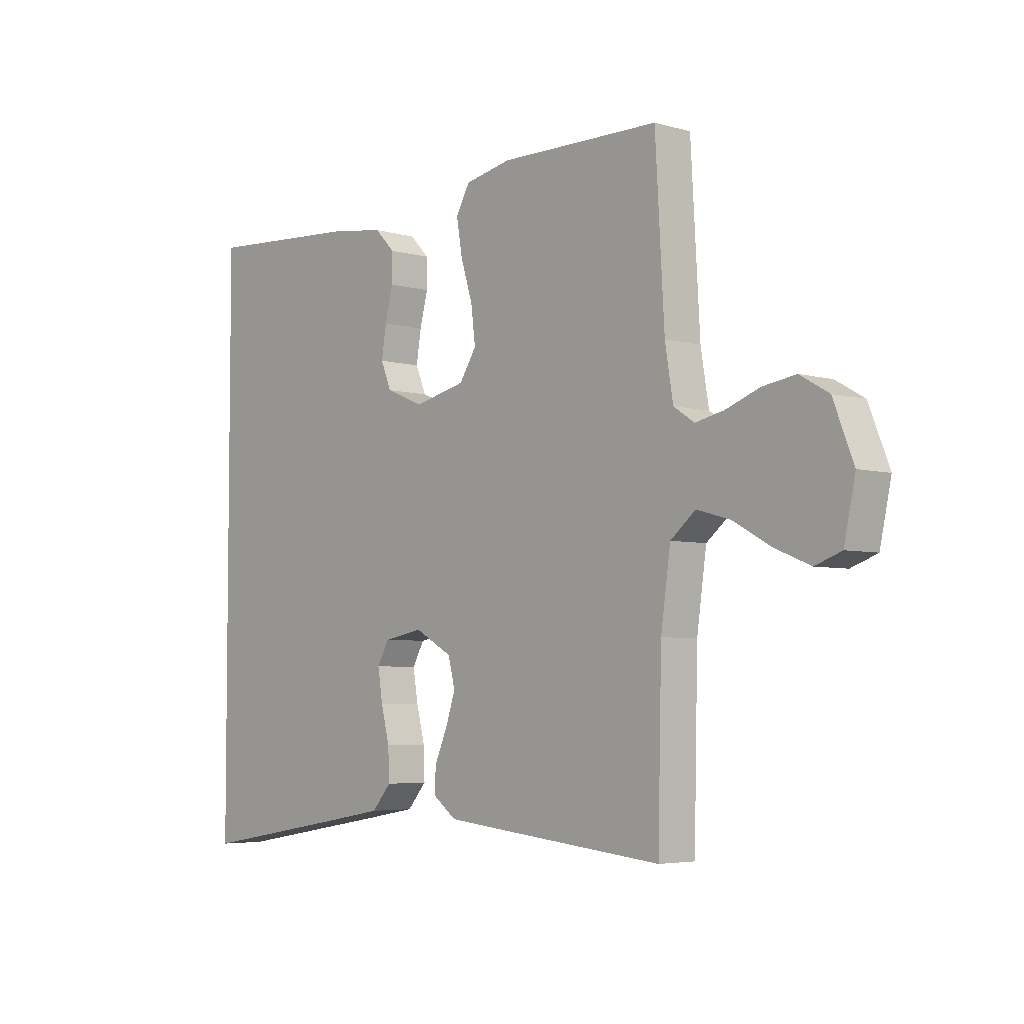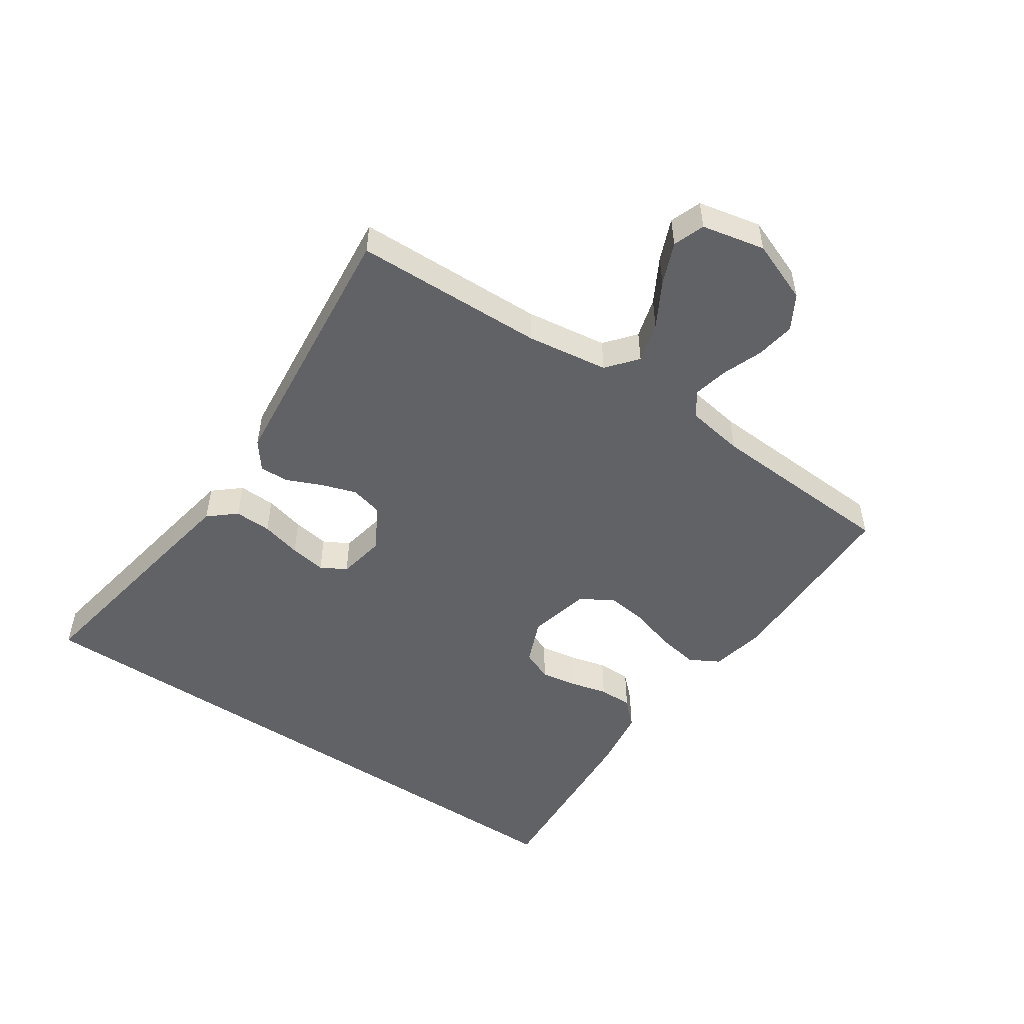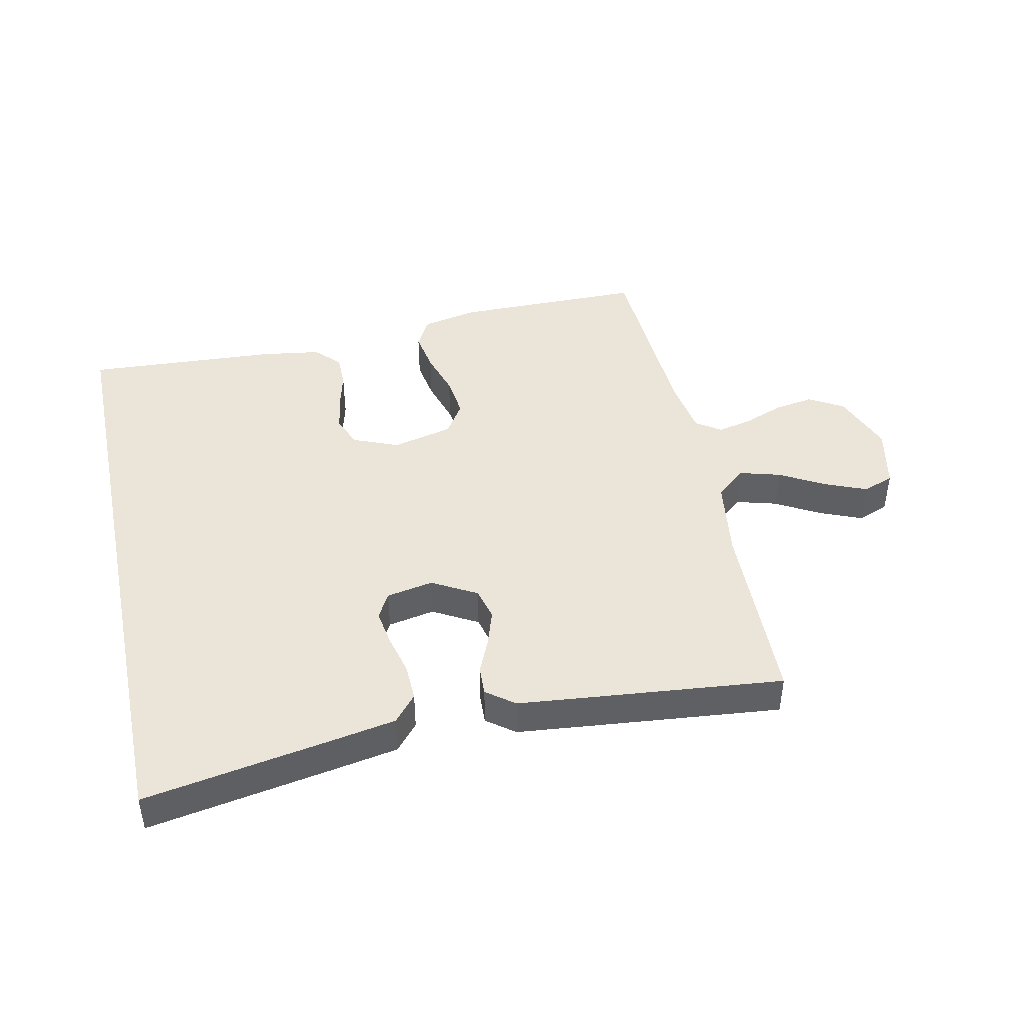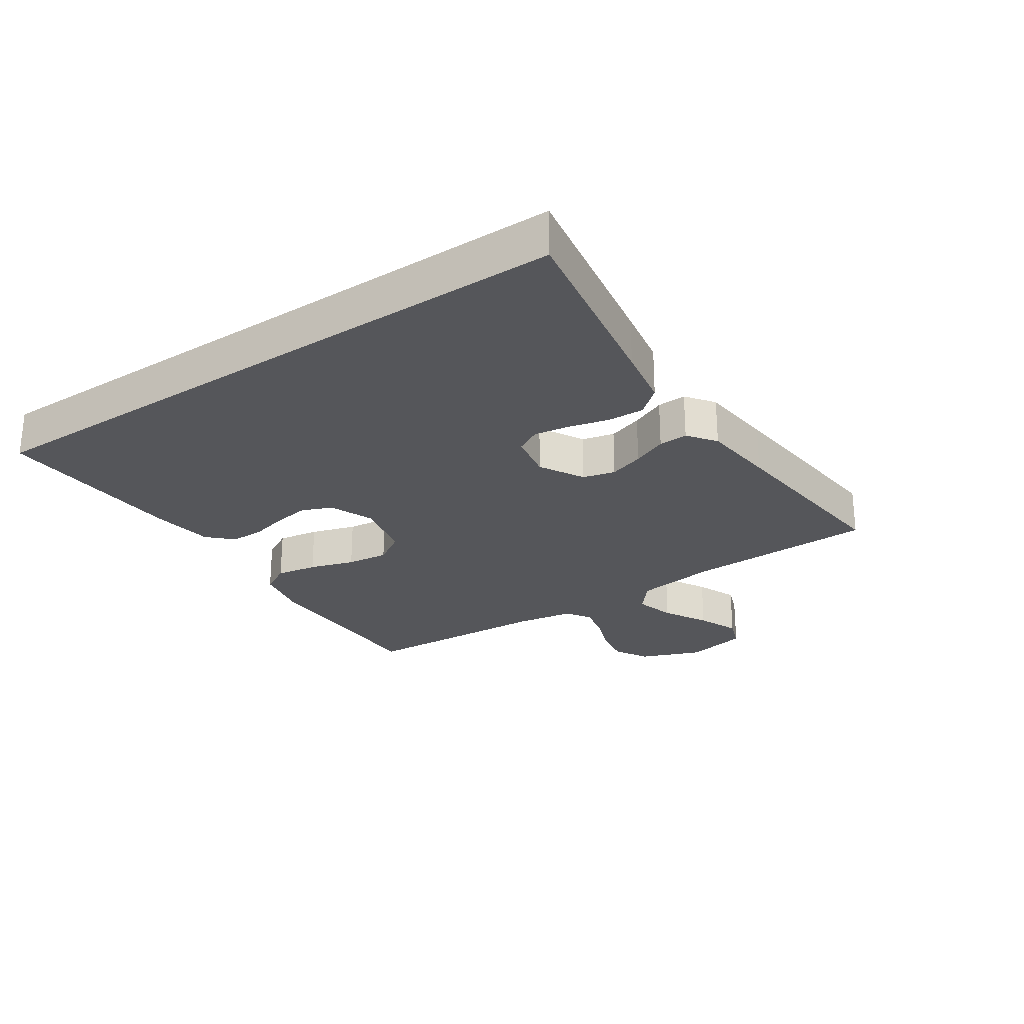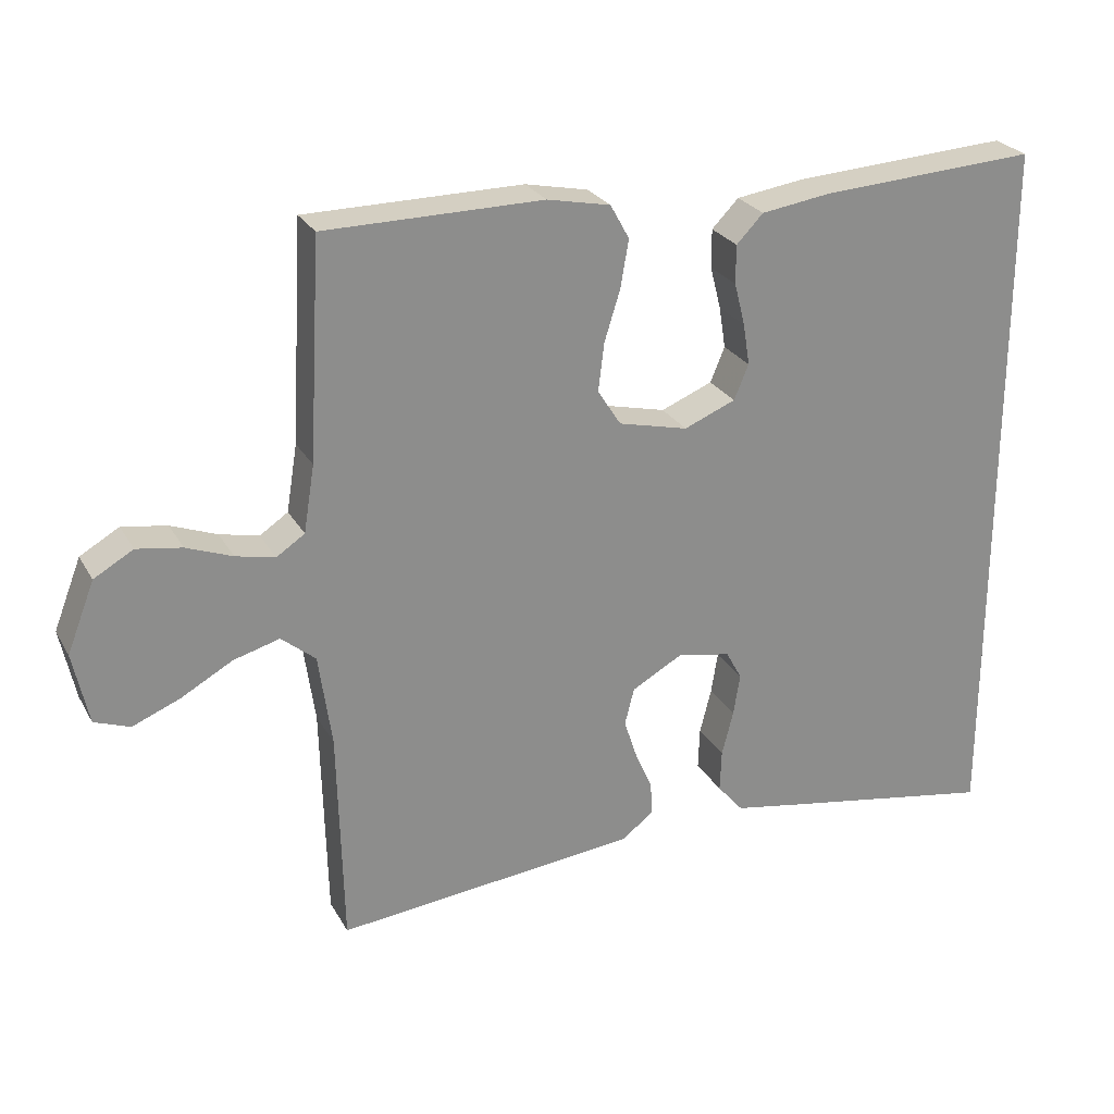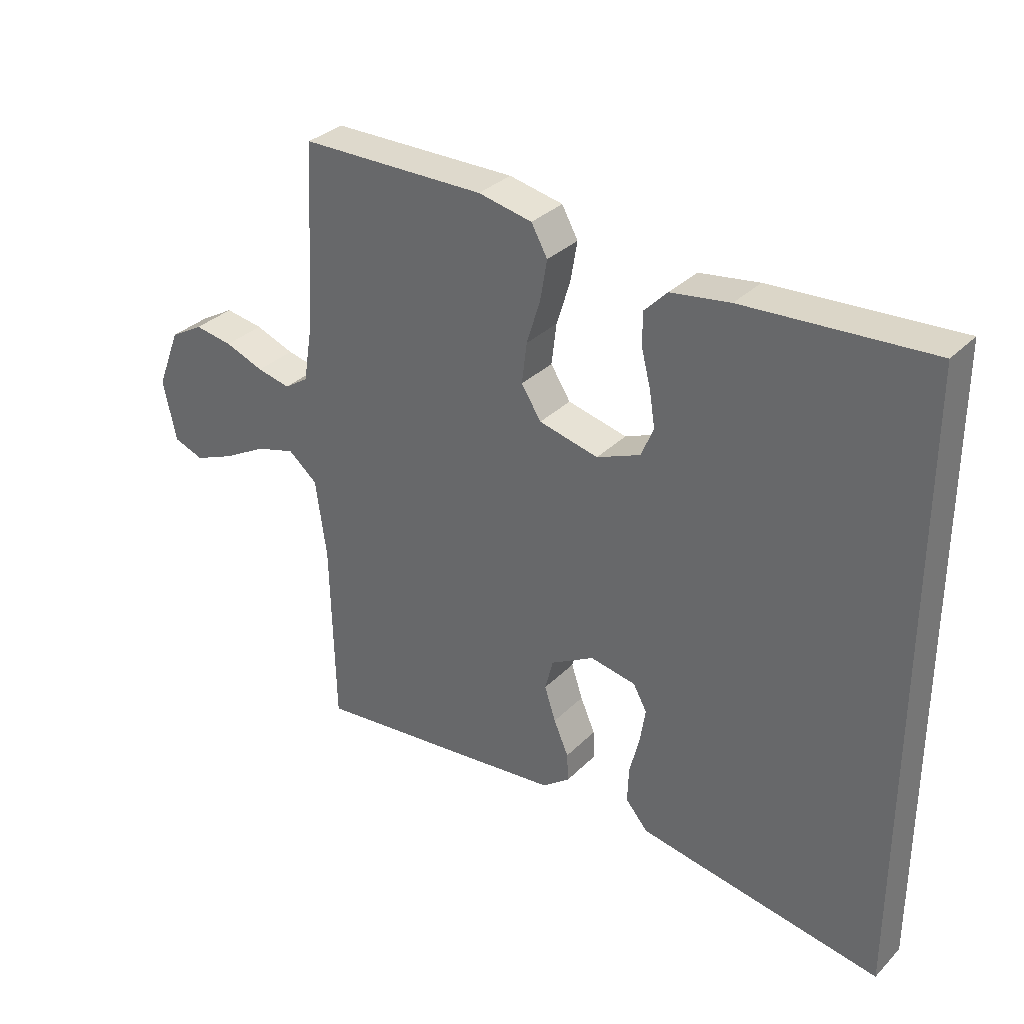
<metadata>
{"format":"obj","ext":"obj","renderer":"f3d","projection":"perspective","resolution":1024,"background":"white","views":[{"elev":-4.7,"azim":-132.0,"up":"+Z"},{"elev":-50.5,"azim":-124.0,"up":"+Y"},{"elev":44.5,"azim":168.0,"up":"+Y"},{"elev":-26.1,"azim":124.0,"up":"+Y"},{"elev":25.8,"azim":-23.5,"up":"+Z"},{"elev":32.5,"azim":36.6,"up":"+Z"}]}
</metadata>
<code>
v 0.5 0.07 -0.522
v 0.2 0.07 -0.47
v 0.105 0.07 -0.453
v 0.069 0.07 -0.411
v 0.071 0.07 -0.353
v 0.087 0.07 -0.29
v 0.096 0.07 -0.233
v 0.074 0.07 -0.193
v 0 0.07 -0.179
v -0.07 0.07 -0.218
v -0.083 0.07 -0.269
v -0.065 0.07 -0.324
v -0.041 0.07 -0.379
v -0.039 0.07 -0.425
v -0.083 0.07 -0.458
v -0.2 0.07 -0.47
v -0.5 0.07 -0.5
v -0.507 0.07 -0.2
v -0.525 0.07 -0.072
v -0.572 0.07 -0.033
v -0.636 0.07 -0.051
v -0.706 0.07 -0.09
v -0.772 0.07 -0.117
v -0.821 0.07 -0.099
v -0.842 0.07 0
v -0.804 0.07 0.097
v -0.75 0.07 0.128
v -0.688 0.07 0.118
v -0.625 0.07 0.094
v -0.571 0.07 0.082
v -0.532 0.07 0.108
v -0.517 0.07 0.2
v -0.5 0.07 0.5
v -0.2 0.07 0.502
v -0.113 0.07 0.484
v -0.087 0.07 0.437
v -0.098 0.07 0.372
v -0.12 0.07 0.301
v -0.128 0.07 0.235
v -0.096 0.07 0.185
v 0 0.07 0.162
v 0.071 0.07 0.191
v 0.091 0.07 0.239
v 0.082 0.07 0.296
v 0.067 0.07 0.355
v 0.067 0.07 0.408
v 0.104 0.07 0.446
v 0.2 0.07 0.46
v 0.5 0.07 0.478
v 0.5 0 -0.522
v 0.2 0 -0.47
v 0.105 0 -0.453
v 0.069 0 -0.411
v 0.071 0 -0.353
v 0.087 0 -0.29
v 0.096 0 -0.233
v 0.074 0 -0.193
v 0 0 -0.179
v -0.07 0 -0.218
v -0.083 0 -0.269
v -0.065 0 -0.324
v -0.041 0 -0.379
v -0.039 0 -0.425
v -0.083 0 -0.458
v -0.2 0 -0.47
v -0.5 0 -0.5
v -0.507 0 -0.2
v -0.525 0 -0.072
v -0.572 0 -0.033
v -0.636 0 -0.051
v -0.706 0 -0.09
v -0.772 0 -0.117
v -0.821 0 -0.099
v -0.842 0 0
v -0.804 0 0.097
v -0.75 0 0.128
v -0.688 0 0.118
v -0.625 0 0.094
v -0.571 0 0.082
v -0.532 0 0.108
v -0.517 0 0.2
v -0.5 0 0.5
v -0.2 0 0.502
v -0.113 0 0.484
v -0.087 0 0.437
v -0.098 0 0.372
v -0.12 0 0.301
v -0.128 0 0.235
v -0.096 0 0.185
v 0 0 0.162
v 0.071 0 0.191
v 0.091 0 0.239
v 0.082 0 0.296
v 0.067 0 0.355
v 0.067 0 0.408
v 0.104 0 0.446
v 0.2 0 0.46
v 0.5 0 0.478
f 48 49 1
f 47 48 1
f 46 47 1
f 45 46 1
f 44 45 1
f 43 44 1
f 42 43 1 2
f 41 42 2
f 36 37 38
f 35 36 38
f 34 35 38
f 33 34 38
f 32 33 38
f 31 32 38 39
f 30 31 39 40
f 27 28 29
f 26 27 29
f 25 26 29
f 24 25 29
f 23 24 29
f 22 23 29
f 21 22 29
f 20 21 29 30
f 30 40 41
f 20 30 41
f 19 20 41
f 16 17 18
f 15 16 18
f 14 15 18
f 13 14 18
f 12 13 18
f 11 12 18 19
f 4 5 6
f 3 4 6
f 2 3 6
f 2 6 7
f 41 2 7
f 10 11 19 41
f 9 10 41
f 8 9 41
f 7 8 41
f 50 98 97
f 50 97 96
f 50 96 95
f 50 95 94
f 50 94 93
f 50 93 92
f 51 50 92 91
f 51 91 90
f 87 86 85
f 87 85 84
f 87 84 83
f 87 83 82
f 87 82 81
f 88 87 81 80
f 89 88 80 79
f 78 77 76
f 78 76 75
f 78 75 74
f 78 74 73
f 78 73 72
f 78 72 71
f 78 71 70
f 79 78 70 69
f 90 89 79
f 90 79 69
f 90 69 68
f 67 66 65
f 67 65 64
f 67 64 63
f 67 63 62
f 67 62 61
f 68 67 61 60
f 55 54 53
f 55 53 52
f 55 52 51
f 56 55 51
f 56 51 90
f 90 68 60 59
f 90 59 58
f 90 58 57
f 90 57 56
f 1 50 51 2
f 2 51 52 3
f 3 52 53 4
f 4 53 54 5
f 5 54 55 6
f 6 55 56 7
f 7 56 57 8
f 8 57 58 9
f 9 58 59 10
f 10 59 60 11
f 11 60 61 12
f 12 61 62 13
f 13 62 63 14
f 14 63 64 15
f 15 64 65 16
f 16 65 66 17
f 17 66 67 18
f 18 67 68 19
f 19 68 69 20
f 20 69 70 21
f 21 70 71 22
f 22 71 72 23
f 23 72 73 24
f 24 73 74 25
f 25 74 75 26
f 26 75 76 27
f 27 76 77 28
f 28 77 78 29
f 29 78 79 30
f 30 79 80 31
f 31 80 81 32
f 32 81 82 33
f 33 82 83 34
f 34 83 84 35
f 35 84 85 36
f 36 85 86 37
f 37 86 87 38
f 38 87 88 39
f 39 88 89 40
f 40 89 90 41
f 41 90 91 42
f 42 91 92 43
f 43 92 93 44
f 44 93 94 45
f 45 94 95 46
f 46 95 96 47
f 47 96 97 48
f 48 97 98 49
f 49 98 50 1

</code>
